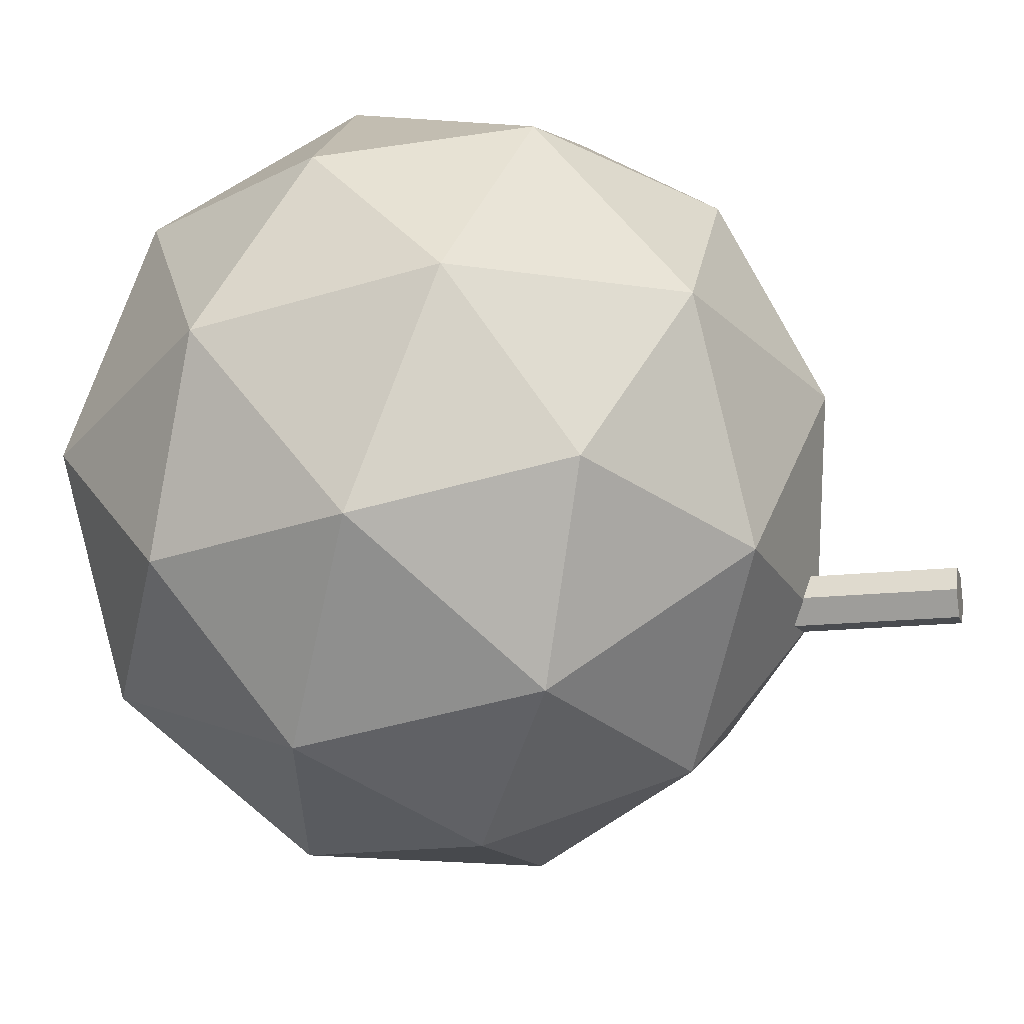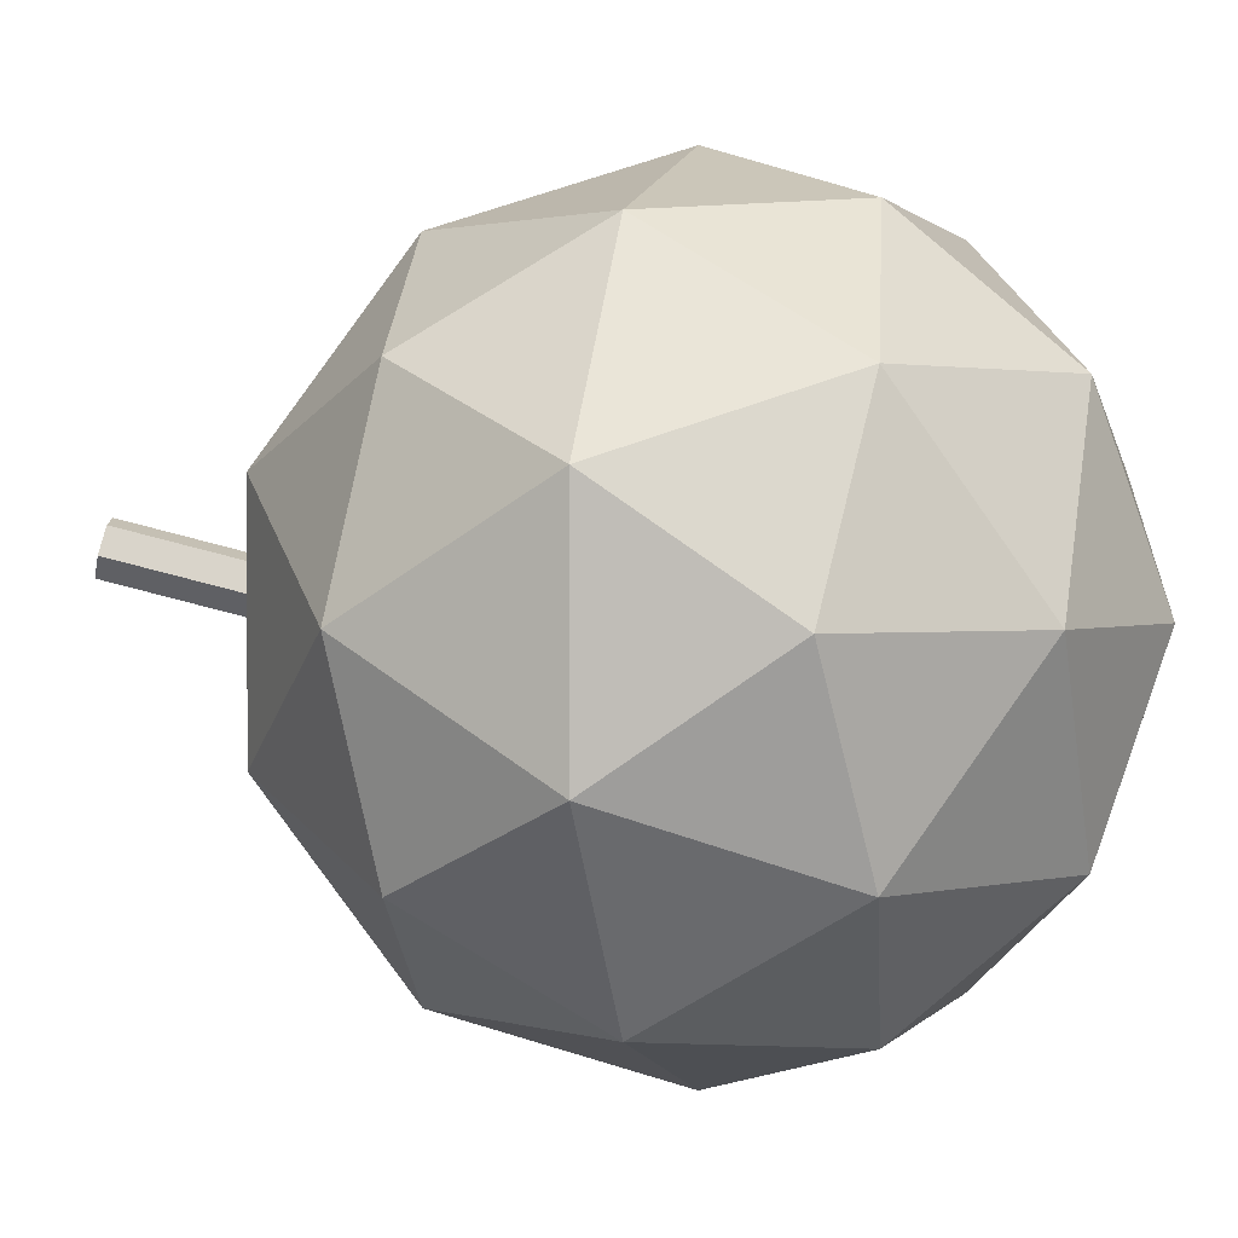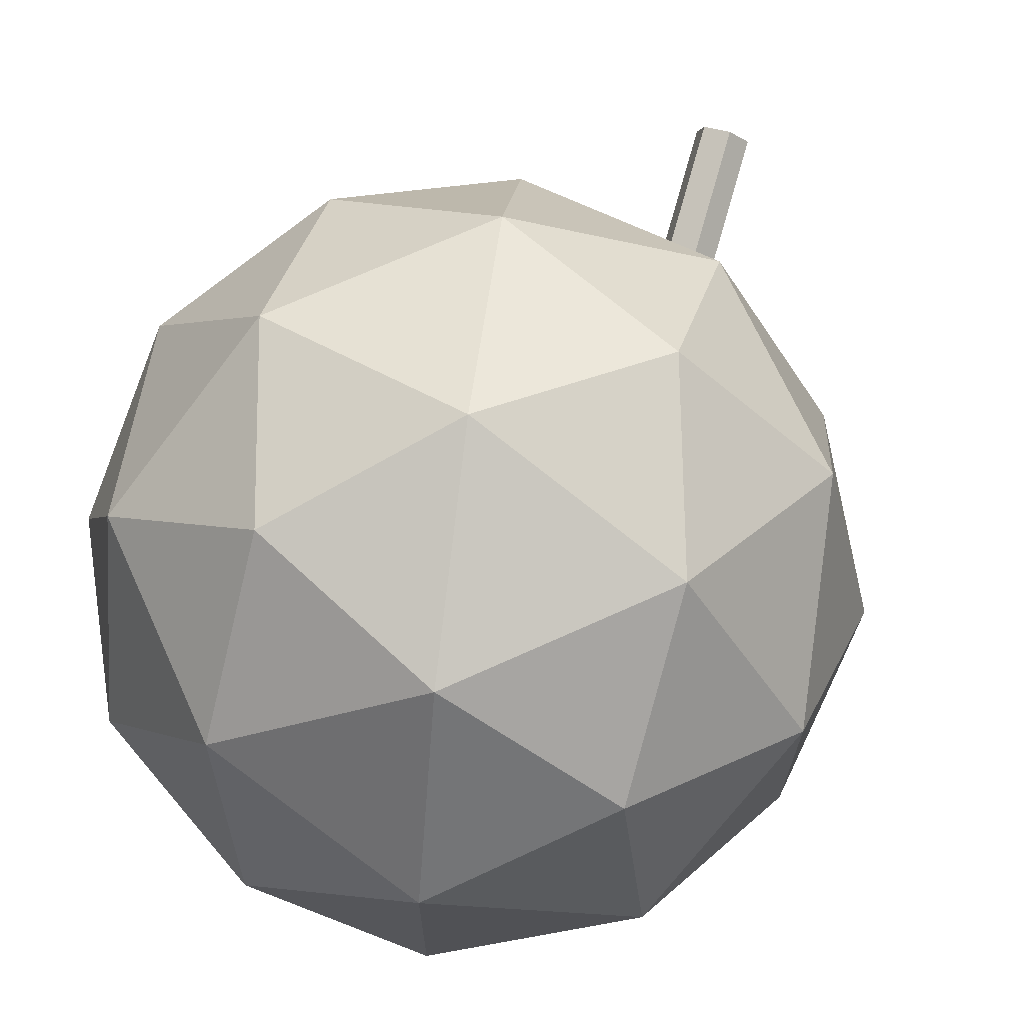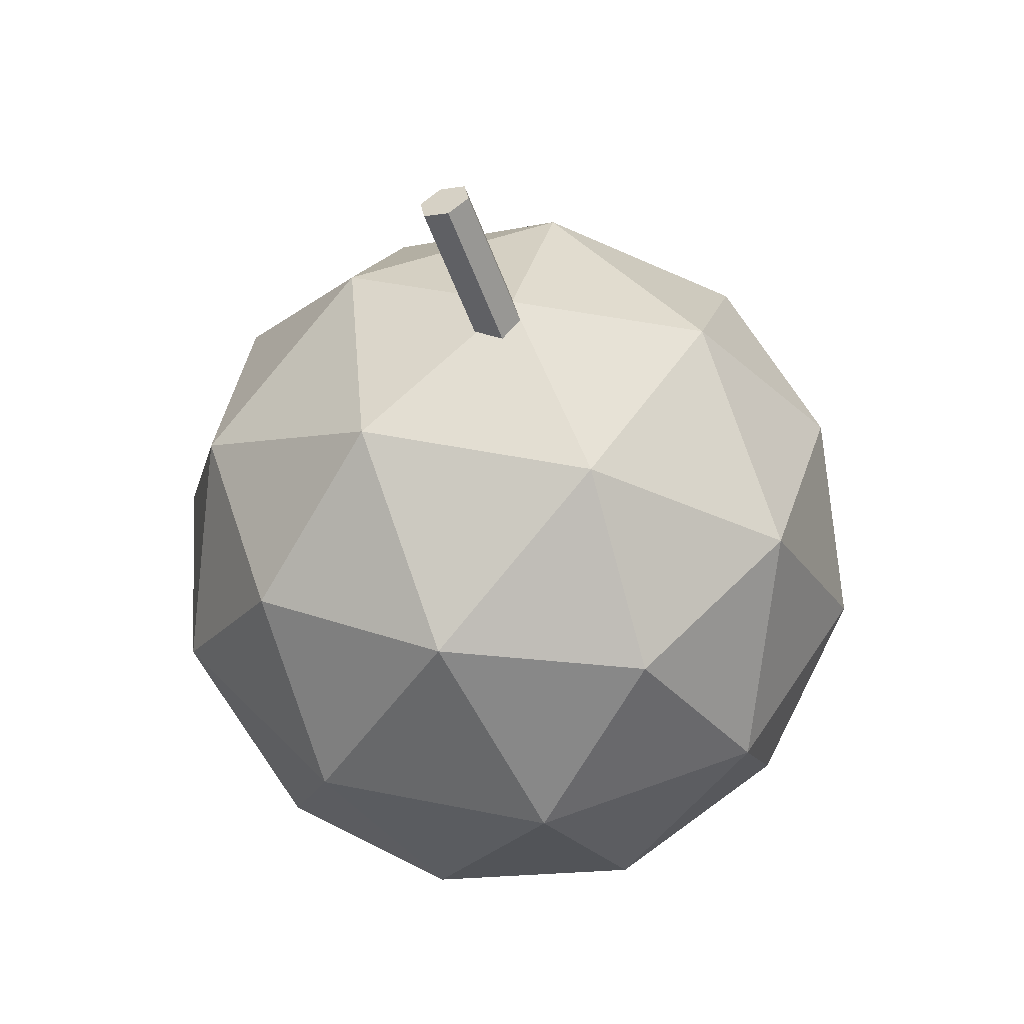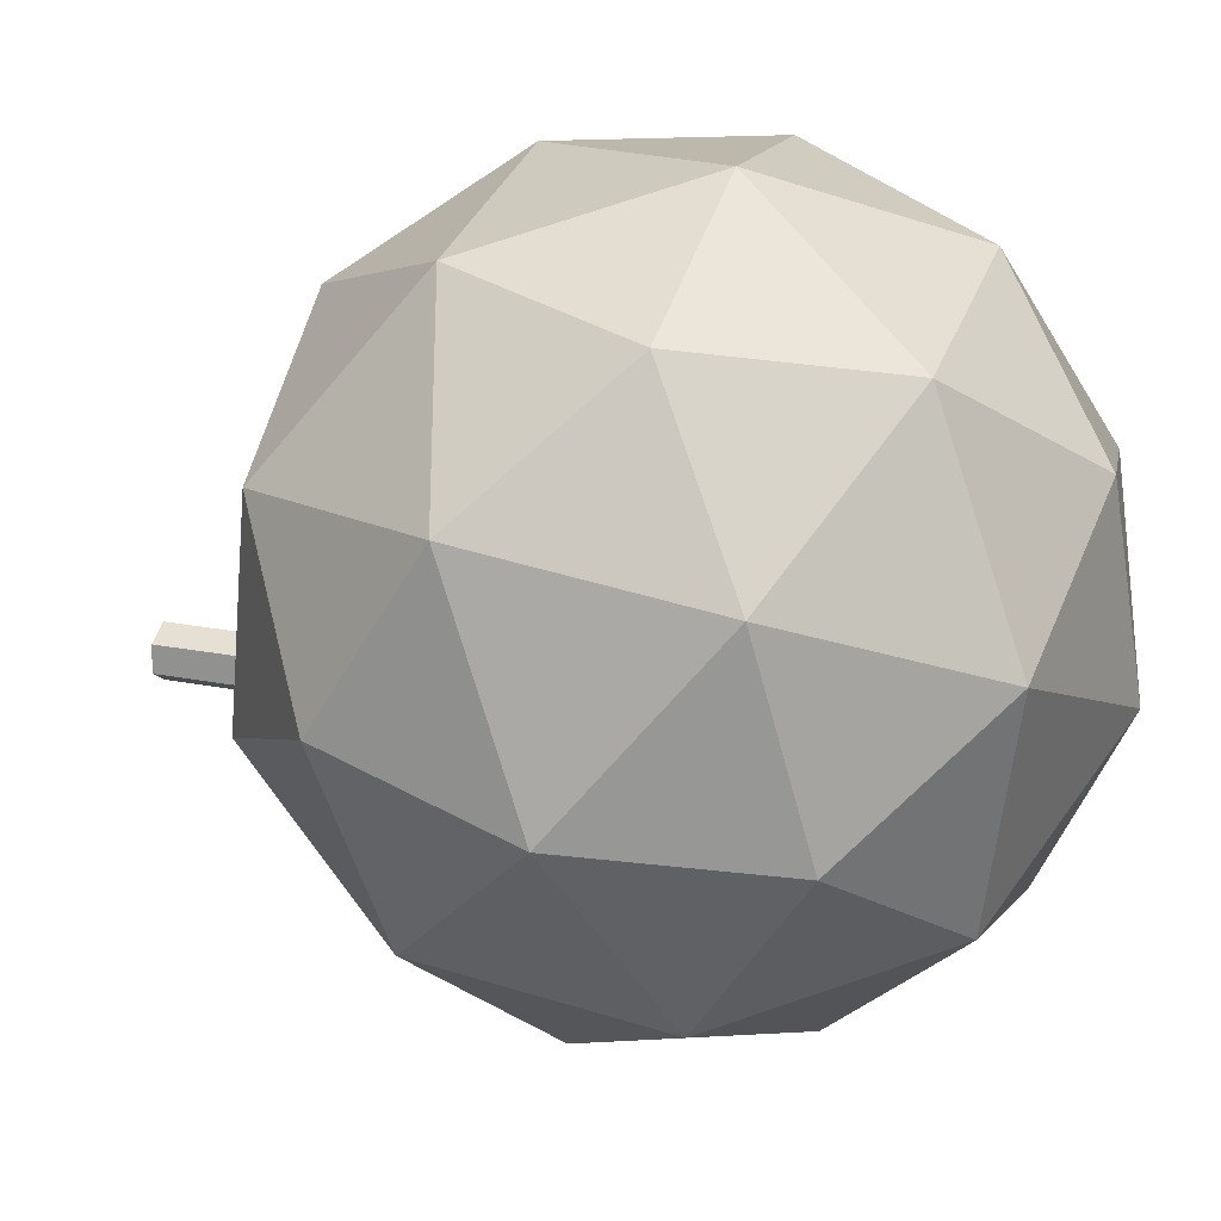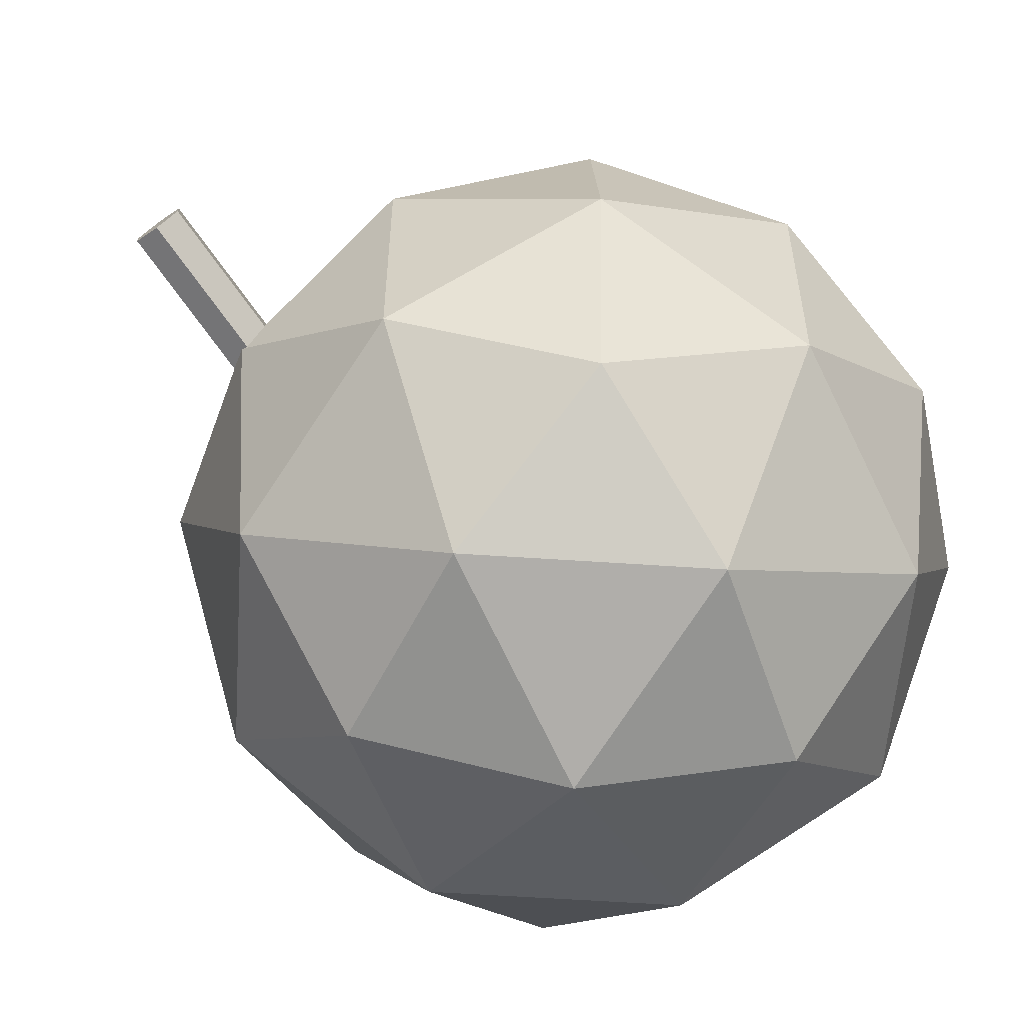
<metadata>
{"format":"obj","ext":"obj","renderer":"f3d","projection":"perspective","resolution":1024,"background":"white","views":[{"elev":59.3,"azim":111.4,"up":"+Z"},{"elev":1.5,"azim":-74.2,"up":"+Z"},{"elev":69.4,"azim":33.8,"up":"+Z"},{"elev":46.7,"azim":67.0,"up":"+Y"},{"elev":-26.7,"azim":-59.1,"up":"+Z"},{"elev":-56.8,"azim":-125.8,"up":"+Z"}]}
</metadata>
<code>
o Cylinder
v -0.05543 0.5118 0.07921
v 0.007302 0.3082 0.02429
v -0.06509 0.5159 0.05291
v -0.00236 0.3123 -0.002018
v -0.04795 0.5266 0.03303
v 0.01478 0.323 -0.0219
v -0.02115 0.5331 0.03945
v 0.04158 0.3295 -0.01547
v -0.01149 0.529 0.06576
v 0.05124 0.3254 0.01083
v -0.02863 0.5183 0.08564
v 0.0341 0.3147 0.03071
v 0 -0.3952 0
v 0.286 -0.1768 0.2078
v -0.1092 -0.1768 0.3362
v -0.3535 -0.1768 -0
v -0.1092 -0.1768 -0.3362
v 0.286 -0.1768 -0.2078
v 0.1092 0.1768 0.3362
v -0.286 0.1768 0.2078
v -0.286 0.1768 -0.2078
v 0.1092 0.1768 -0.3362
v 0.3535 0.1768 0
v 0 0.3952 0
v -0.06421 -0.3362 0.1976
v 0.1681 -0.3362 0.1221
v 0.1039 -0.2078 0.3198
v 0.3362 -0.2078 0
v 0.1681 -0.3362 -0.1221
v -0.2078 -0.3362 -0
v -0.272 -0.2078 0.1976
v -0.06421 -0.3362 -0.1976
v -0.272 -0.2078 -0.1976
v 0.1039 -0.2078 -0.3198
v 0.3759 0 0.1221
v 0.3759 0 -0.1221
v -0 -0 0.3952
v 0.2323 0 0.3198
v -0.3759 -0 0.1221
v -0.2323 -0 0.3198
v -0.2323 -0 -0.3198
v -0.3759 -0 -0.1221
v 0.2323 0 -0.3198
v 0 0 -0.3952
v 0.272 0.2078 0.1976
v -0.1039 0.2078 0.3198
v -0.3362 0.2078 0
v -0.1039 0.2078 -0.3198
v 0.272 0.2078 -0.1976
v 0.06421 0.3362 0.1976
v 0.2078 0.3362 0
v -0.1681 0.3362 0.1221
v -0.1681 0.3362 -0.1221
v 0.06421 0.3362 -0.1976
f 2 4 3
f 4 6 5
f 6 8 7
f 7 8 10
f 4 12 10
f 12 2 1
f 9 10 12
f 1 5 7
f 13 26 25
f 14 26 28
f 13 25 30
f 13 30 32
f 13 32 29
f 14 28 35
f 15 27 37
f 16 31 39
f 17 33 41
f 18 34 43
f 14 35 38
f 15 37 40
f 16 39 42
f 17 41 44
f 18 43 36
f 19 45 50
f 20 46 52
f 21 47 53
f 22 48 54
f 23 49 51
f 51 54 24
f 51 49 54
f 49 22 54
f 54 53 24
f 54 48 53
f 48 21 53
f 53 52 24
f 53 47 52
f 47 20 52
f 52 50 24
f 52 46 50
f 46 19 50
f 50 51 24
f 50 45 51
f 45 23 51
f 36 49 23
f 36 43 49
f 43 22 49
f 44 48 22
f 44 41 48
f 41 21 48
f 42 47 21
f 42 39 47
f 39 20 47
f 40 46 20
f 40 37 46
f 37 19 46
f 38 45 19
f 38 35 45
f 35 23 45
f 43 44 22
f 43 34 44
f 34 17 44
f 41 42 21
f 41 33 42
f 33 16 42
f 39 40 20
f 39 31 40
f 31 15 40
f 37 38 19
f 37 27 38
f 27 14 38
f 35 36 23
f 35 28 36
f 28 18 36
f 29 34 18
f 29 32 34
f 32 17 34
f 32 33 17
f 32 30 33
f 30 16 33
f 30 31 16
f 30 25 31
f 25 15 31
f 28 29 18
f 28 26 29
f 26 13 29
f 25 27 15
f 25 26 27
f 26 14 27
f 1 2 3
f 3 4 5
f 5 6 7
f 9 7 10
f 8 6 4
f 4 10 8
f 4 2 12
f 11 12 1
f 11 9 12
f 9 11 1
f 1 7 9
f 1 3 5

</code>
